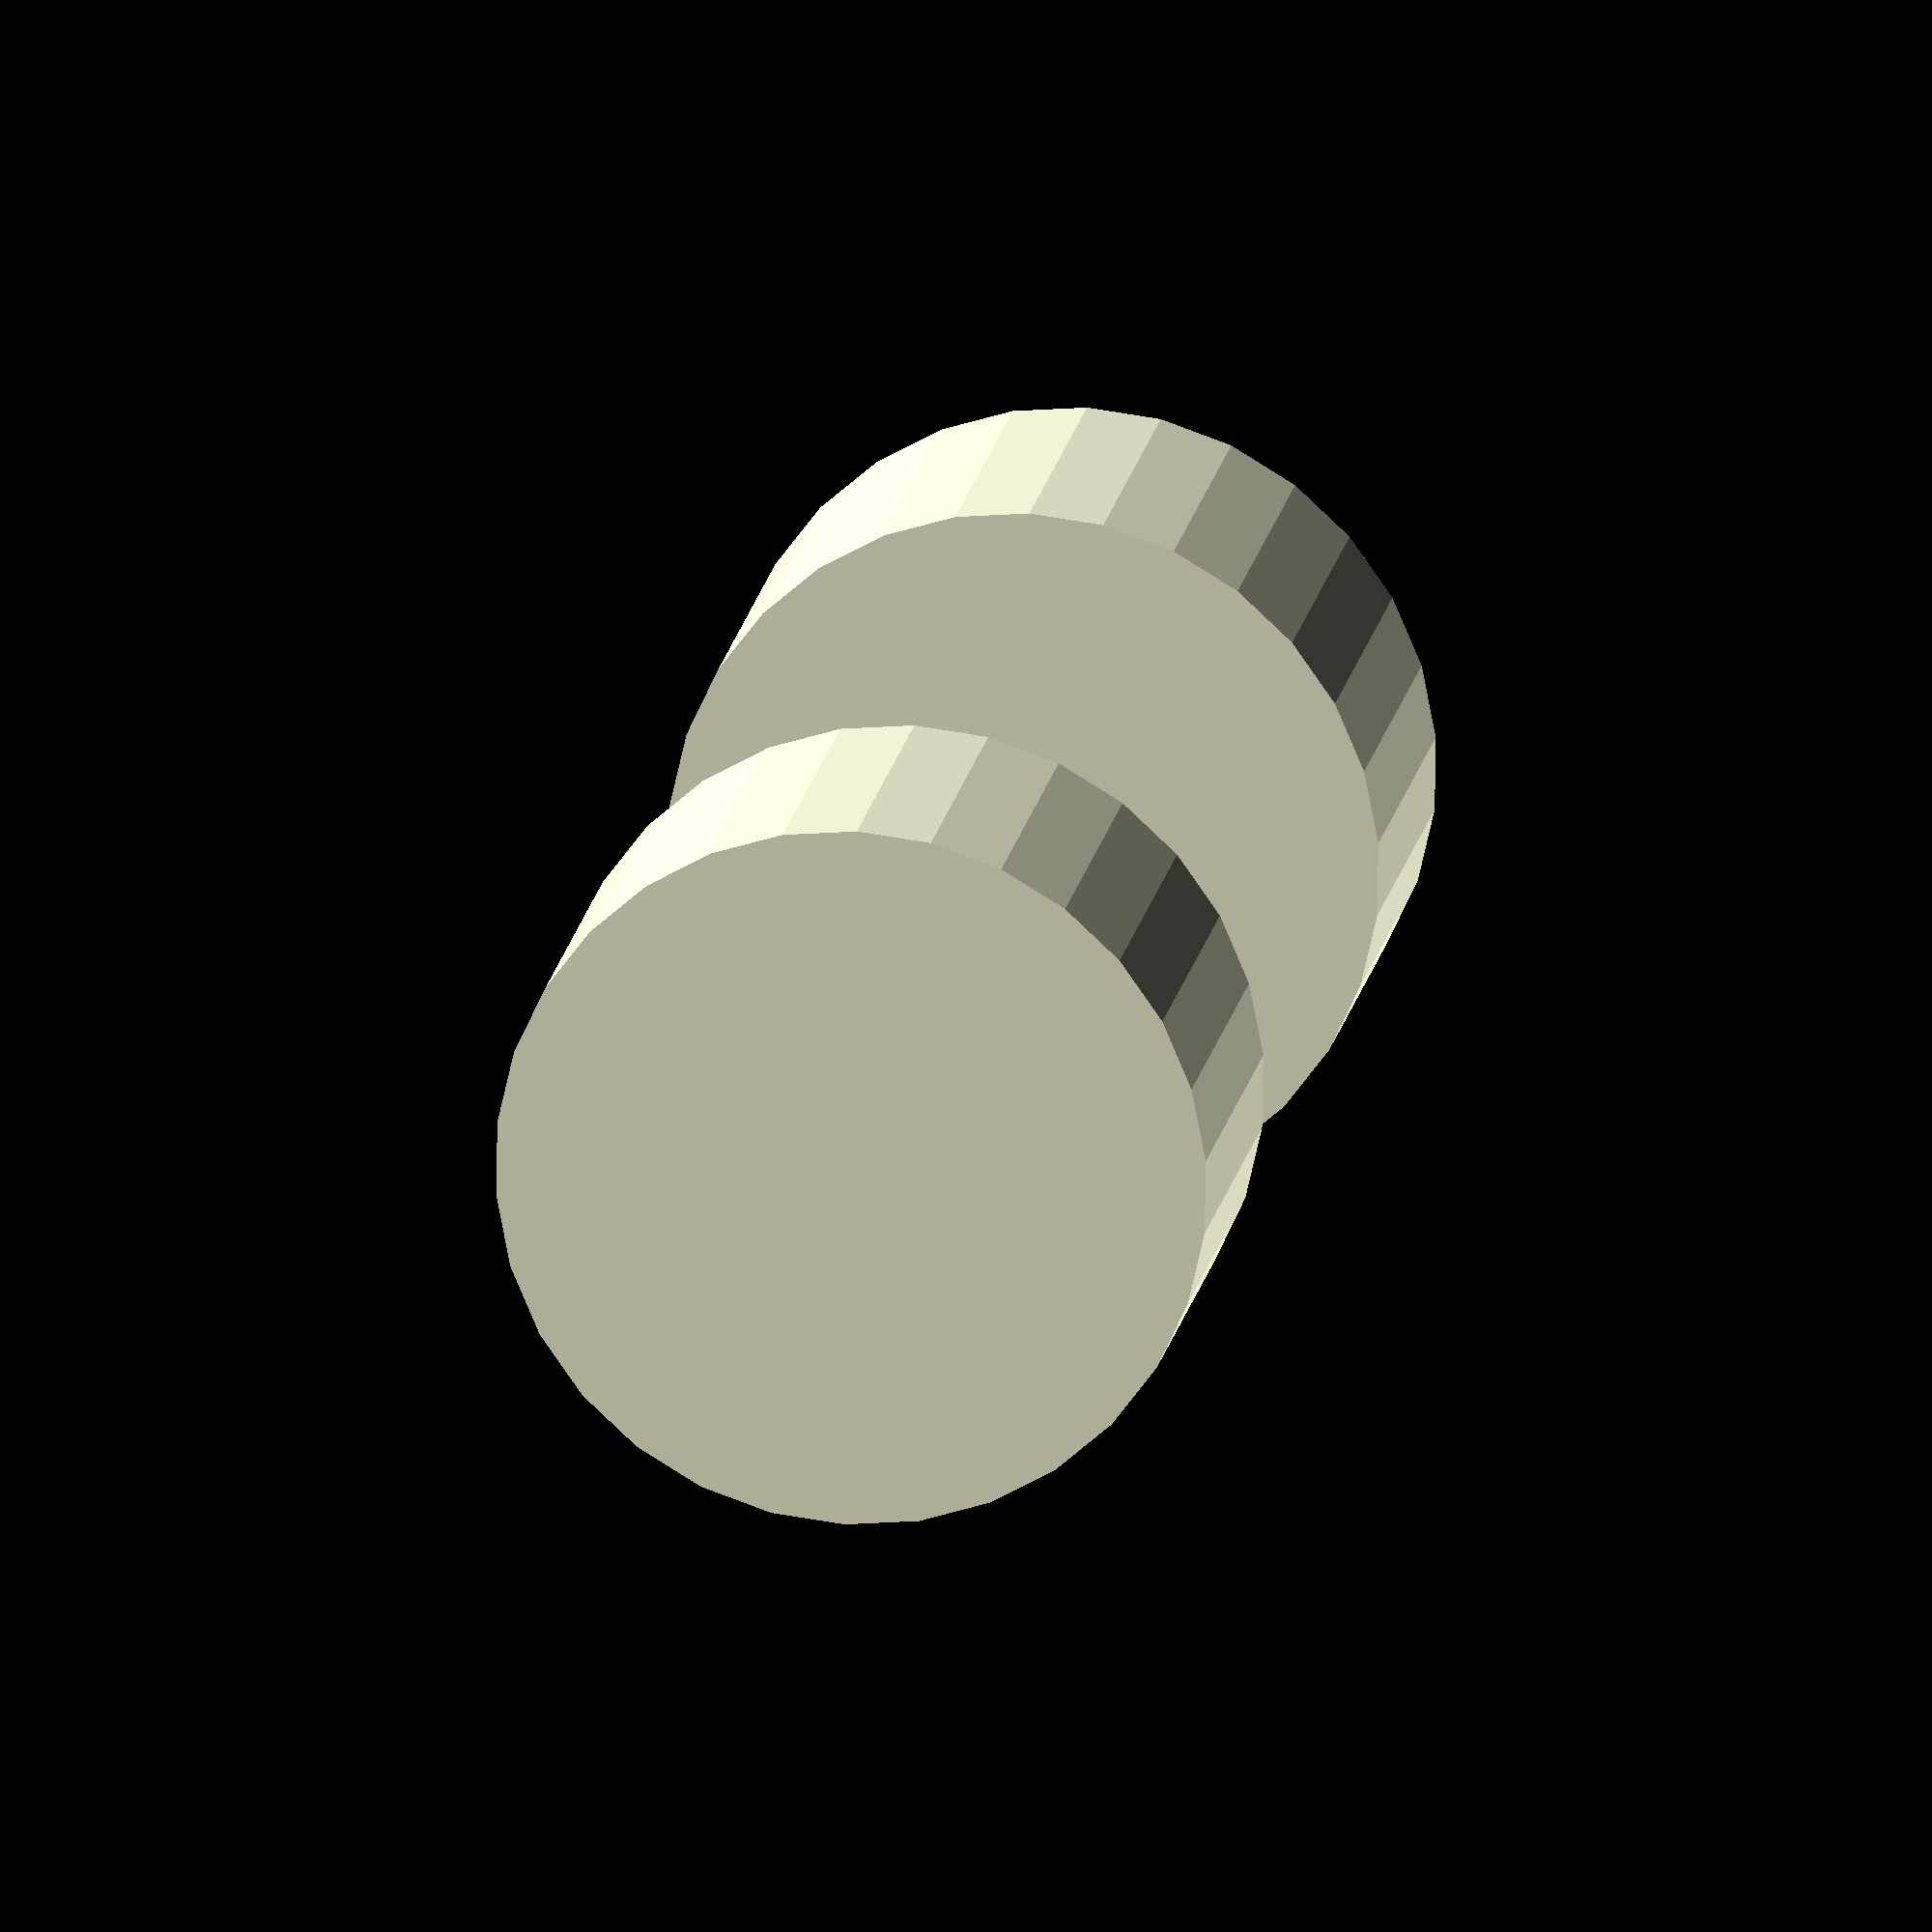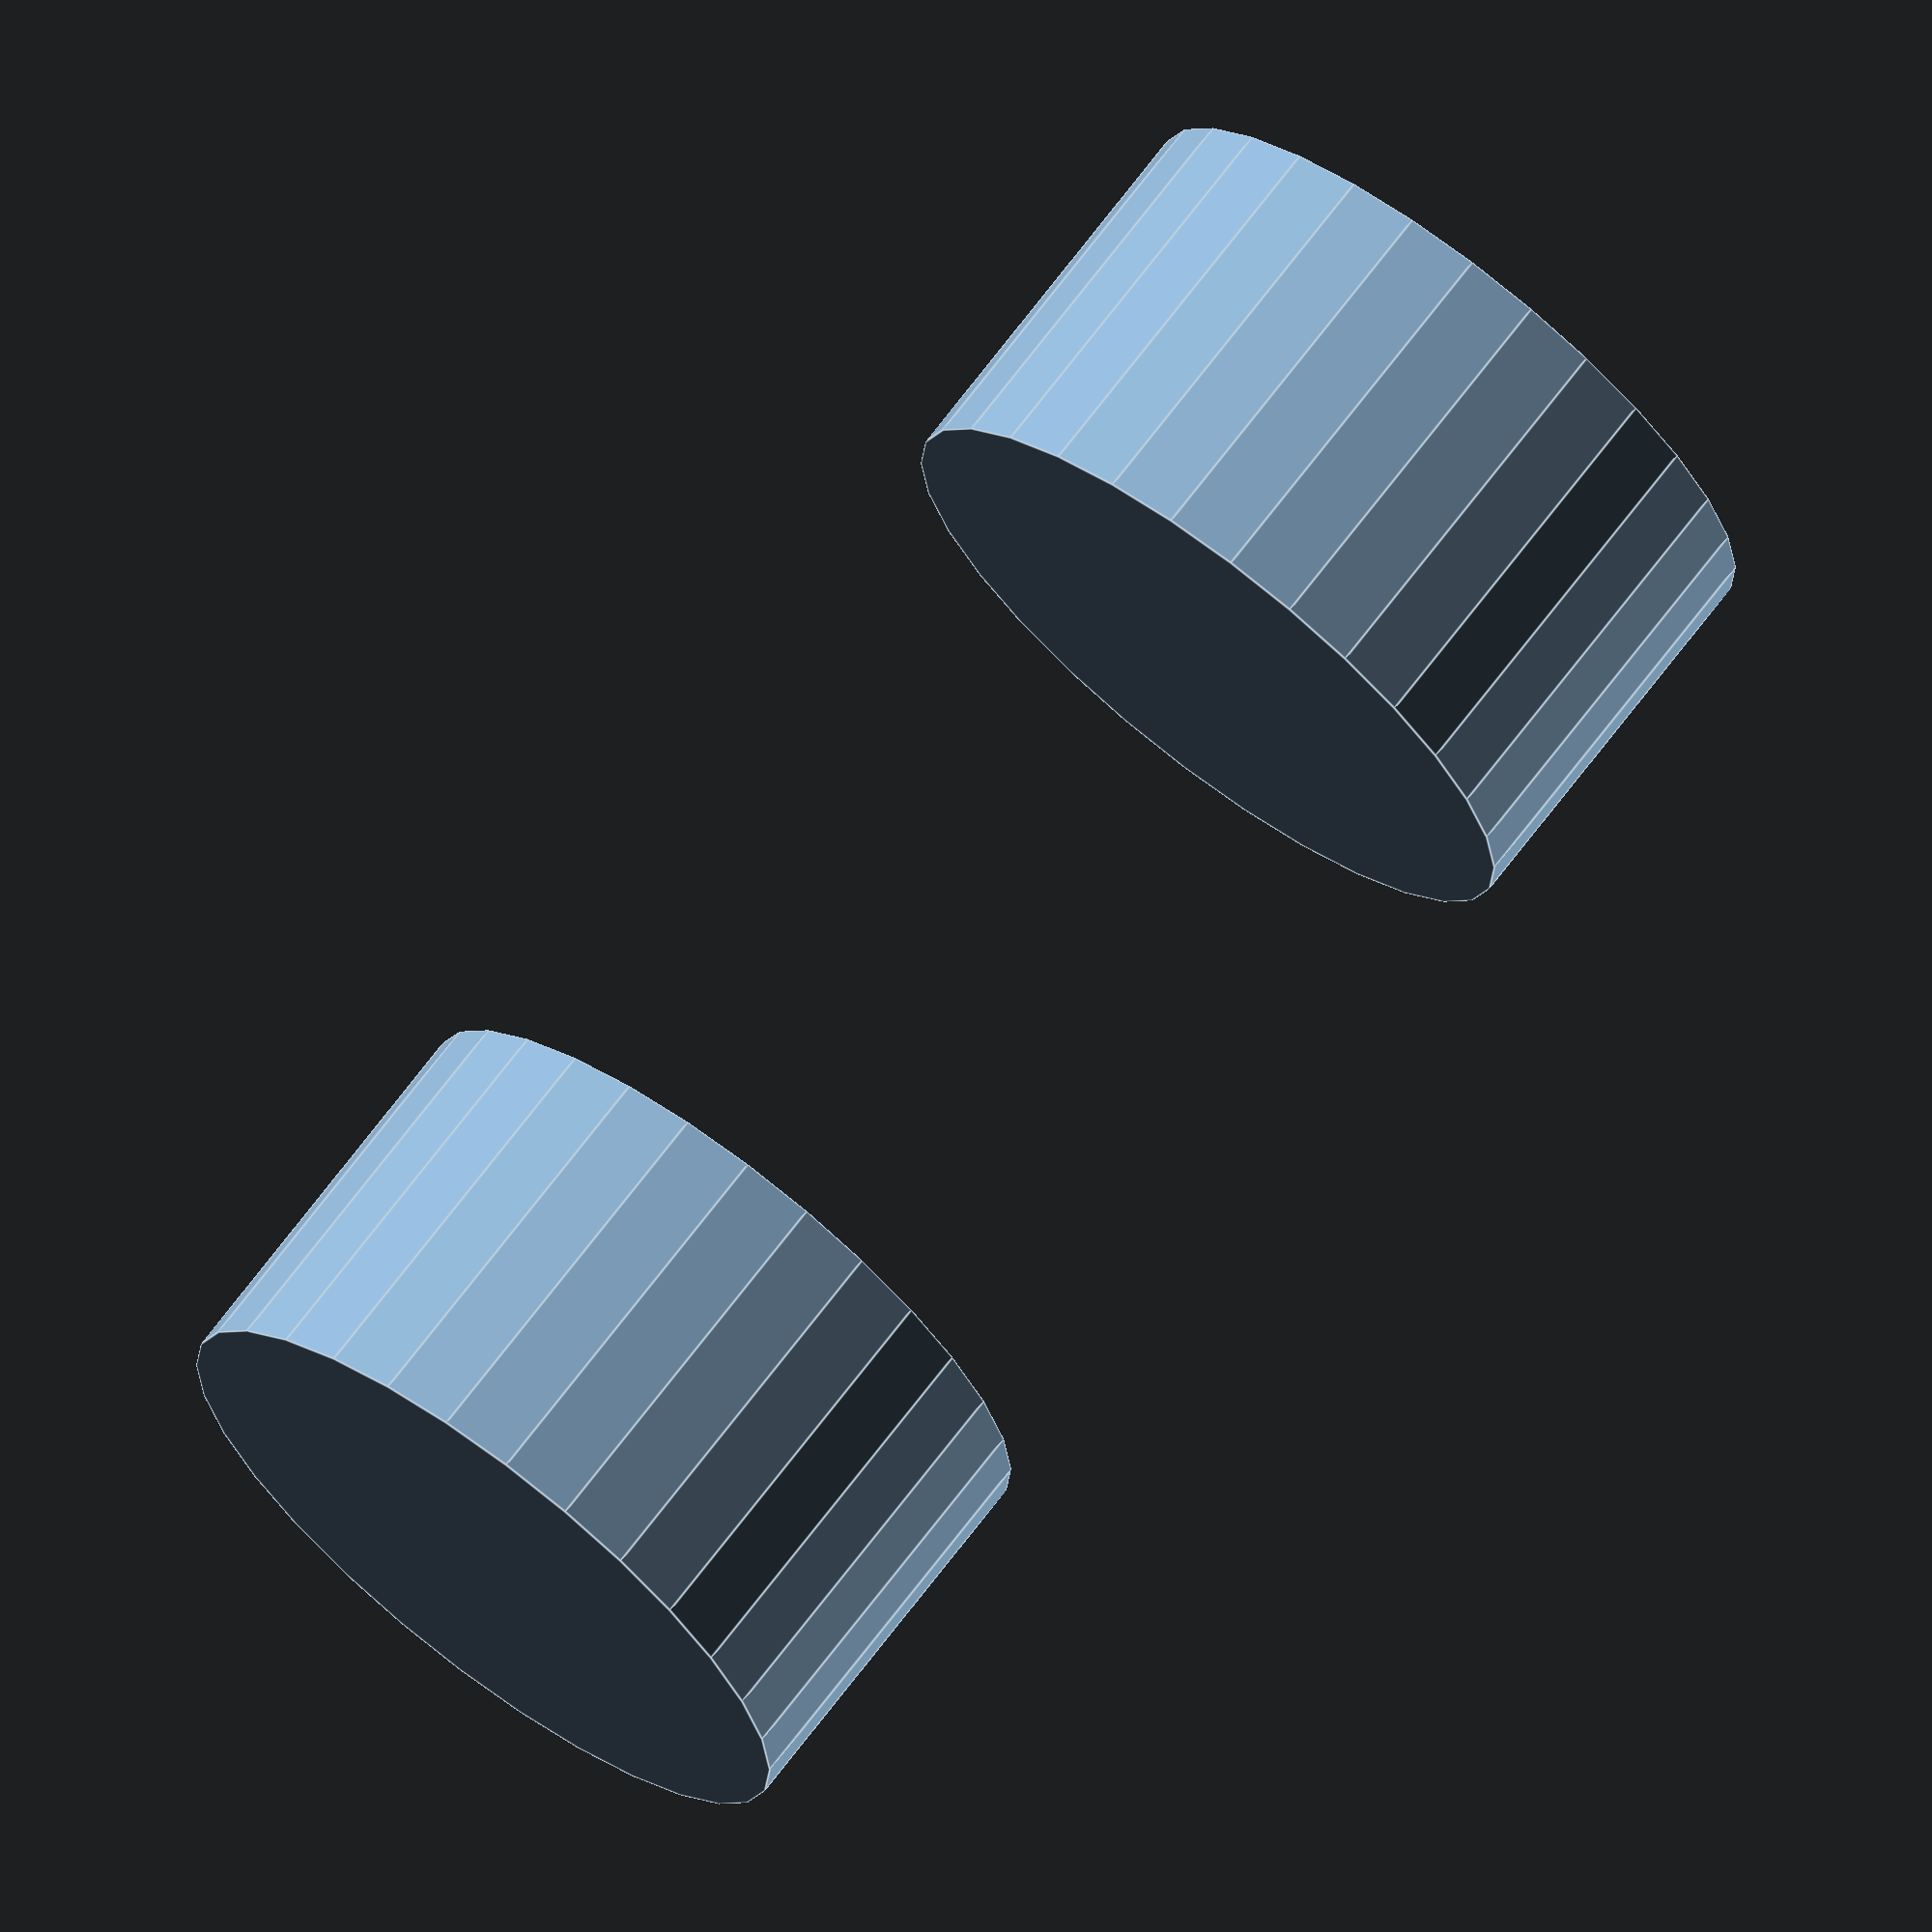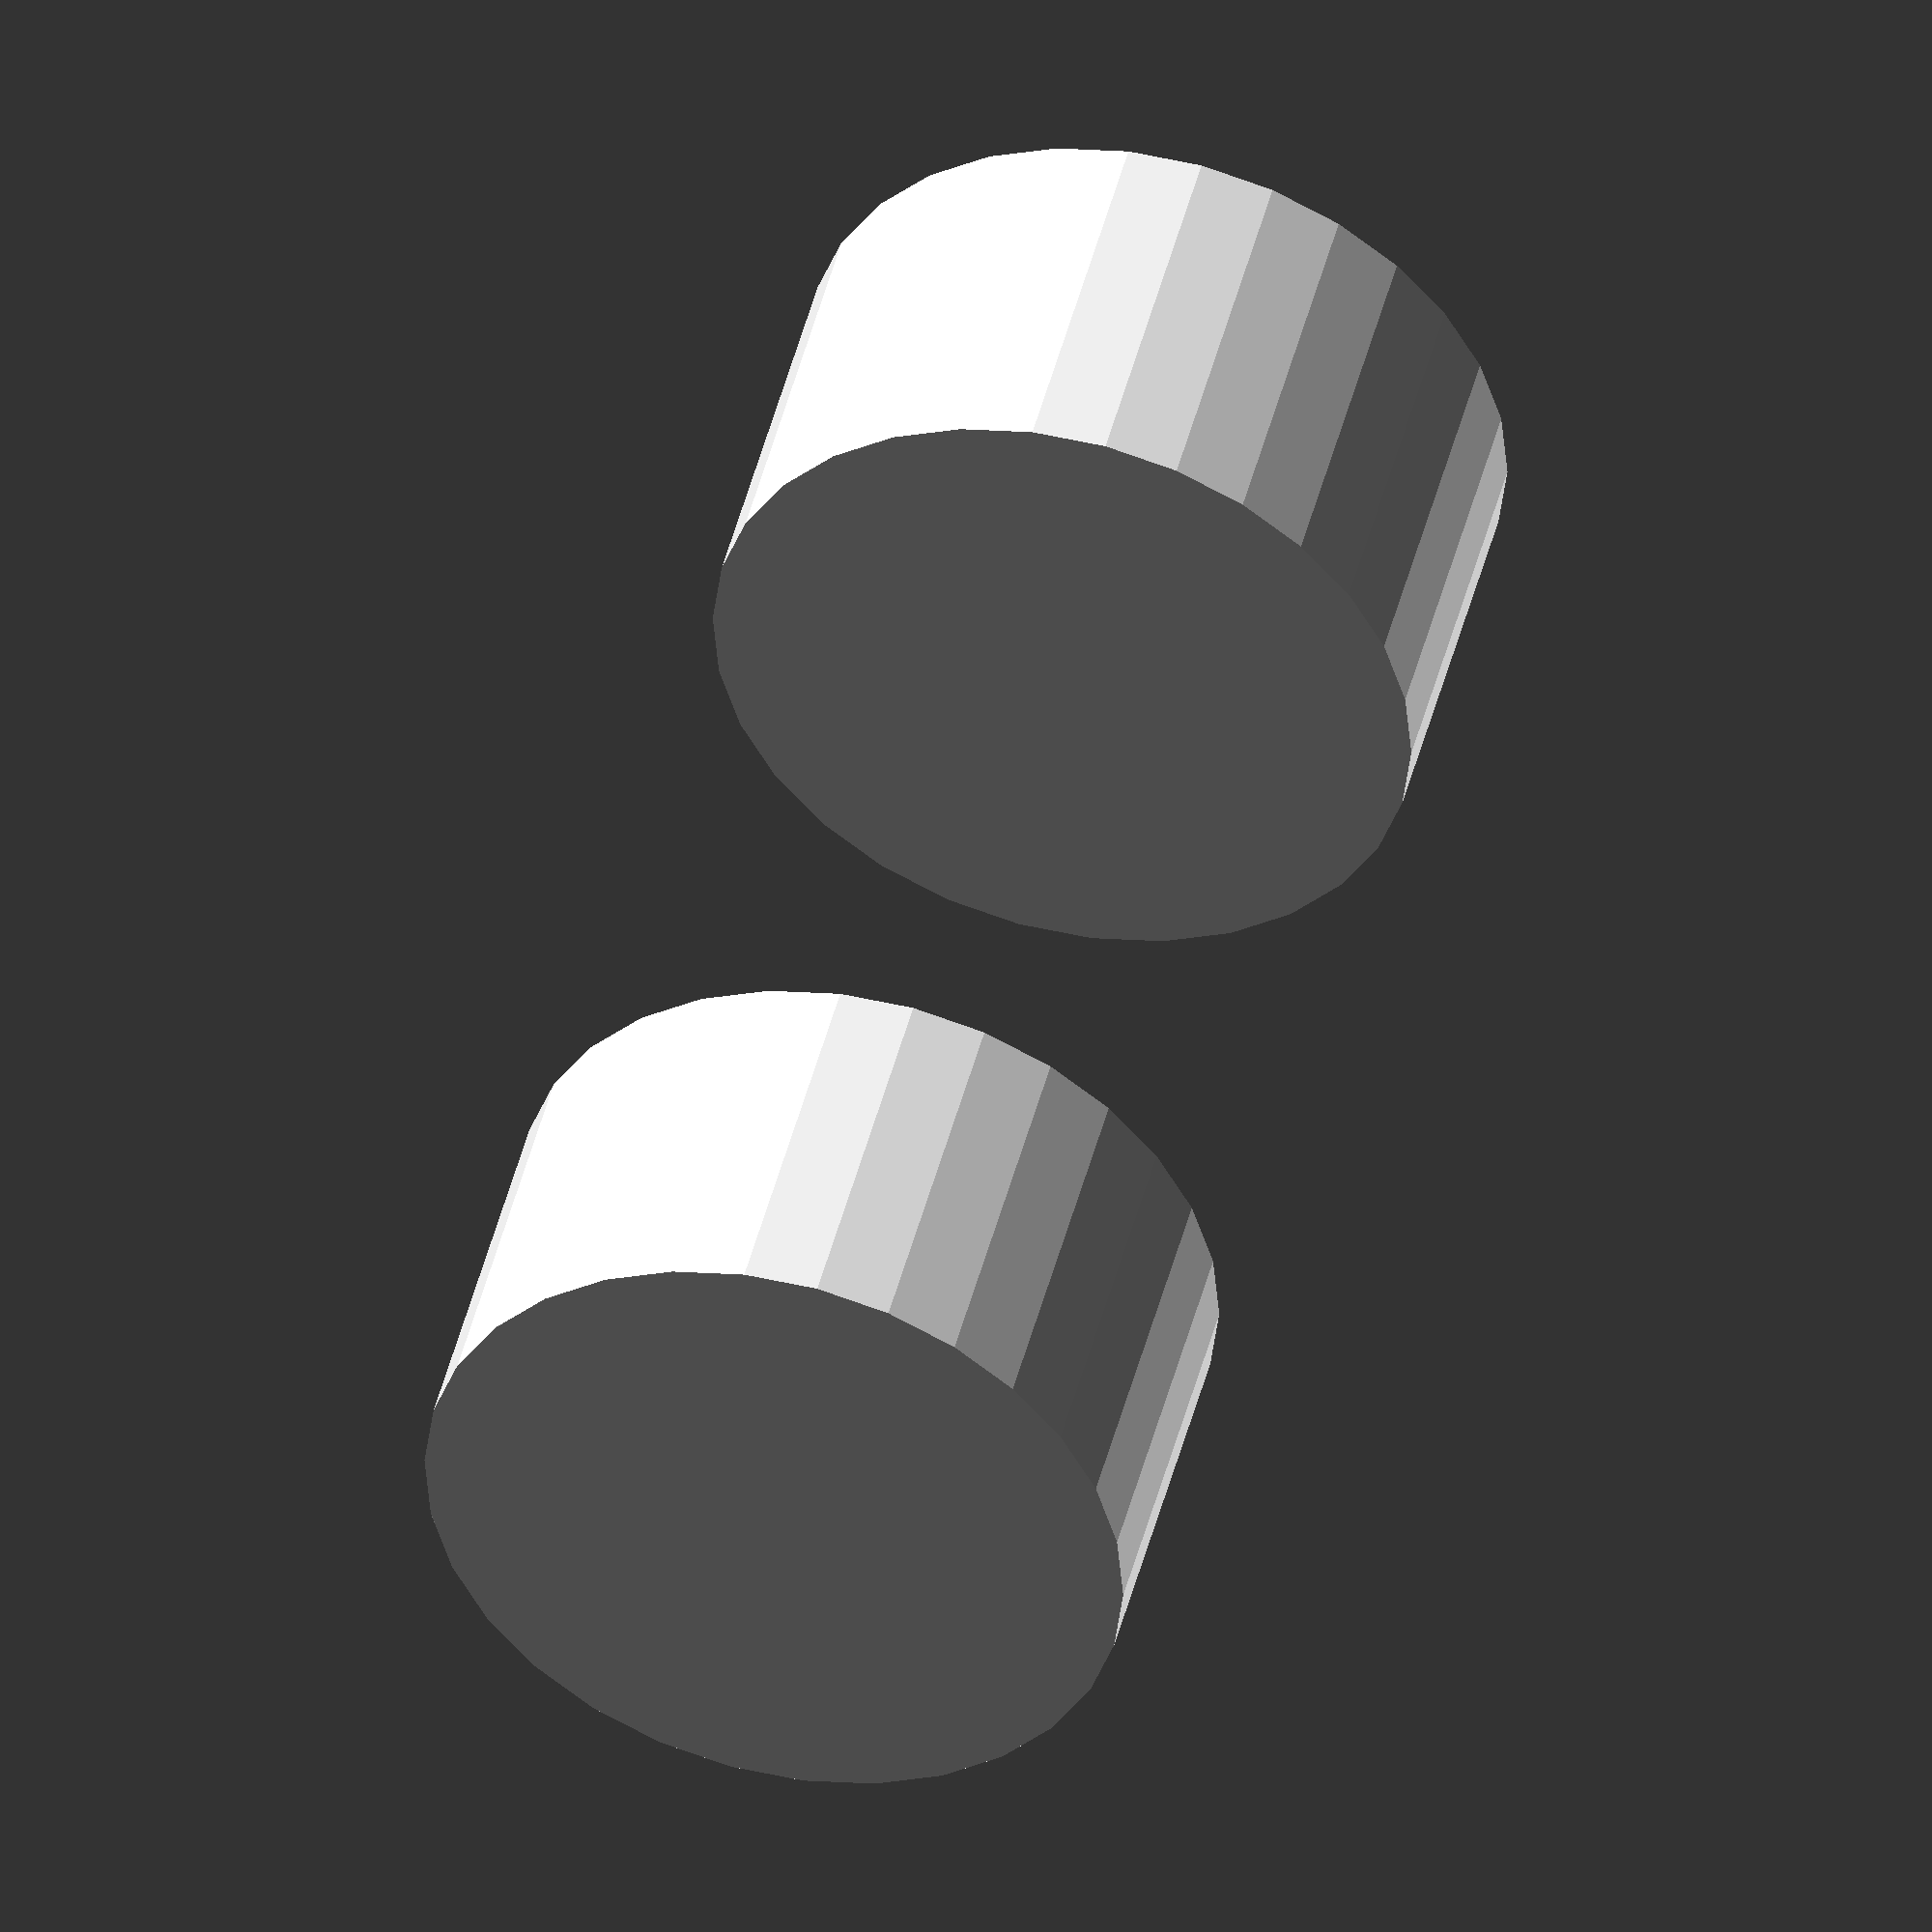
<openscad>

// Tank dimensions
tank_length = 100;
tank_width = 60;
tank_height = 30;





module wheel( track_width,track_height ){
         translate( [0, track_width/2, 0 ] )
         rotate( [ 90, 0, 0 ] ){
         cylinder( h = track_width, r = track_height / 2 );
    } 
}

module fulltrack( w, h, l ){
    track_width = w;
    track_height = h;
    track_length = l;

    translate( [-track_length/3,0, 0 ] )
    wheel(track_width,track_height * 1.8);
} 

module tracks(){
    track_width = 10;
    track_height = tank_height / 1.5;
    track_length = tank_length * 0.9;

    translate( [ 0, -tank_width / 2, 0 ] )
        fulltrack( 20, tank_height / 1.5, tank_length * 0.9);
    
    
    translate( [ 0, tank_width / 2, 0 ] )
        fulltrack( 20, tank_height / 1.5, tank_length * 0.9);
    
}


tracks();

</openscad>
<views>
elev=75.2 azim=188.3 roll=5.0 proj=o view=solid
elev=54.5 azim=130.7 roll=217.2 proj=o view=edges
elev=43.4 azim=13.9 roll=358.9 proj=o view=wireframe
</views>
